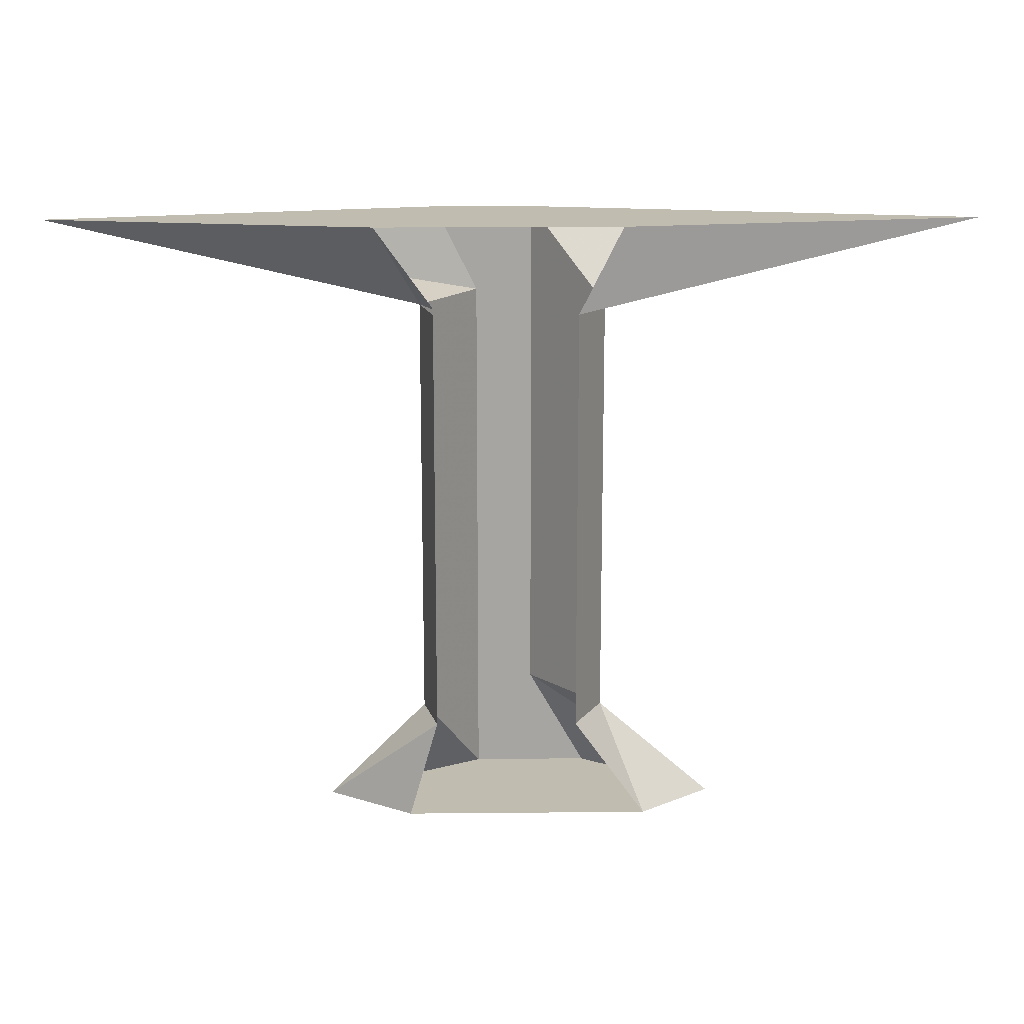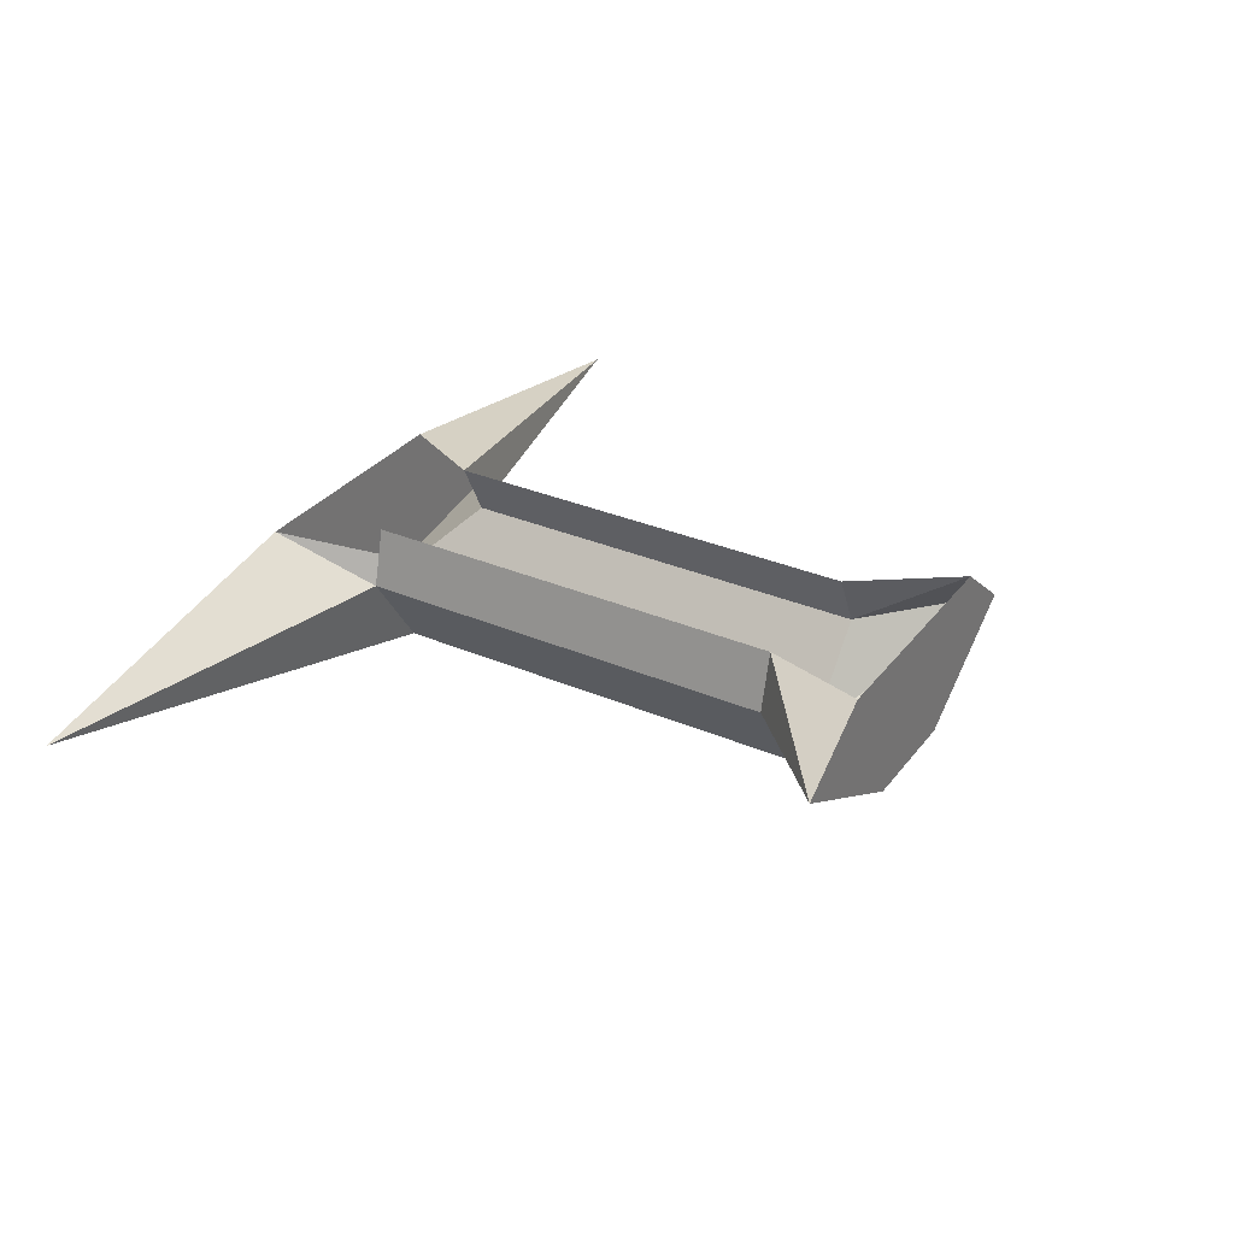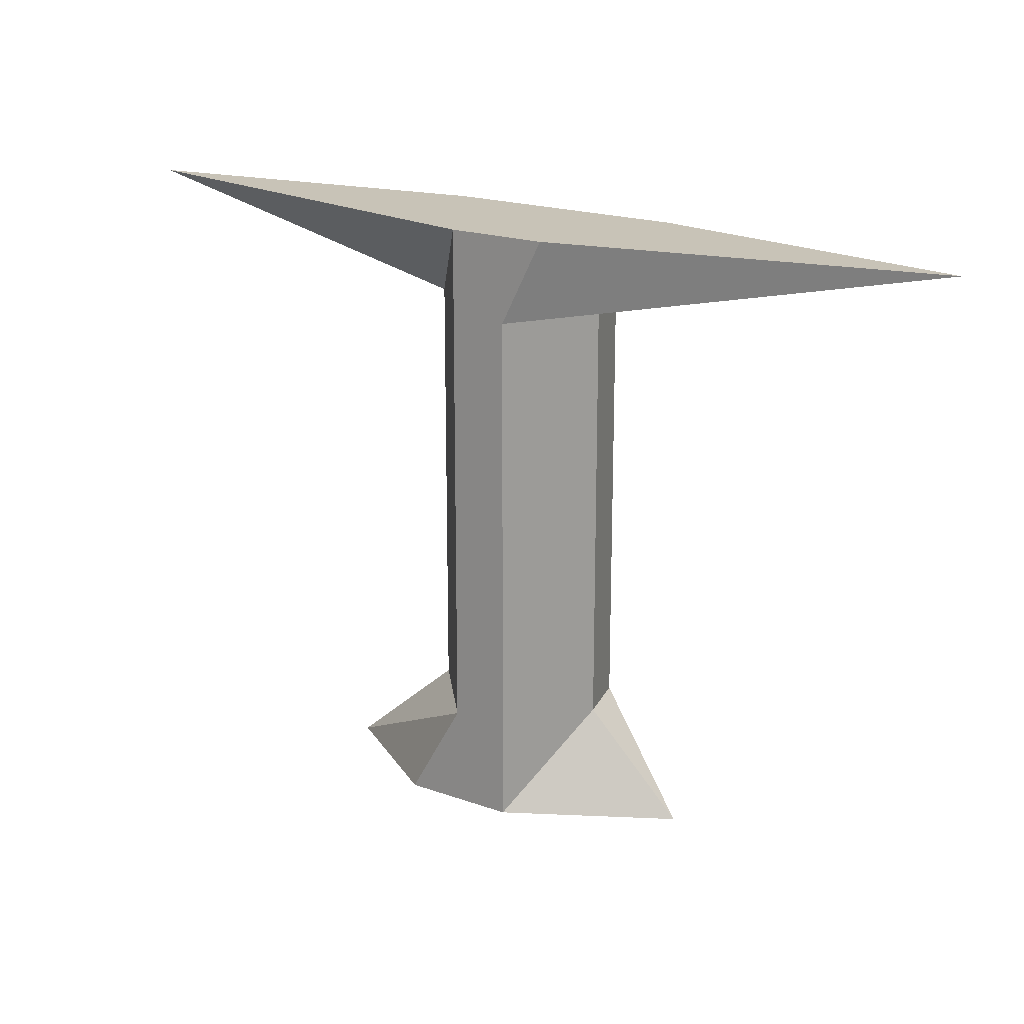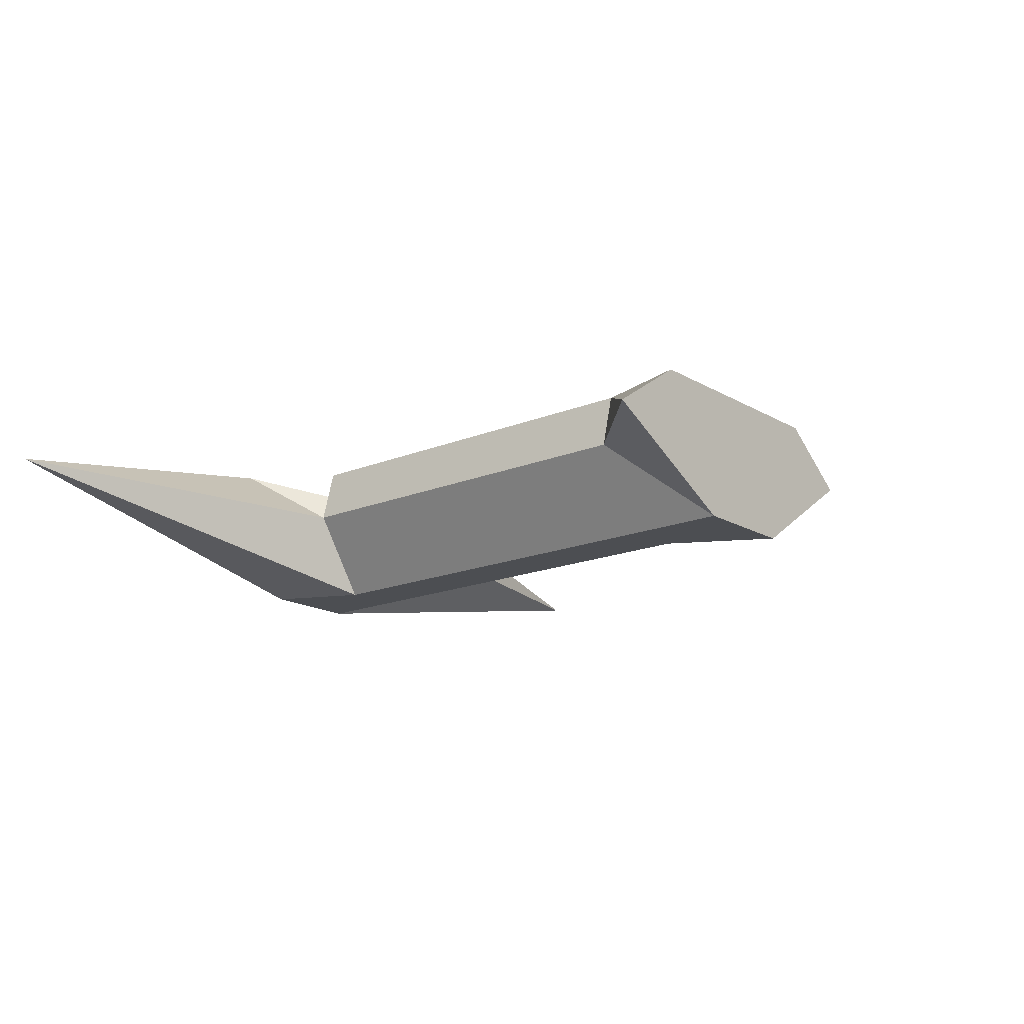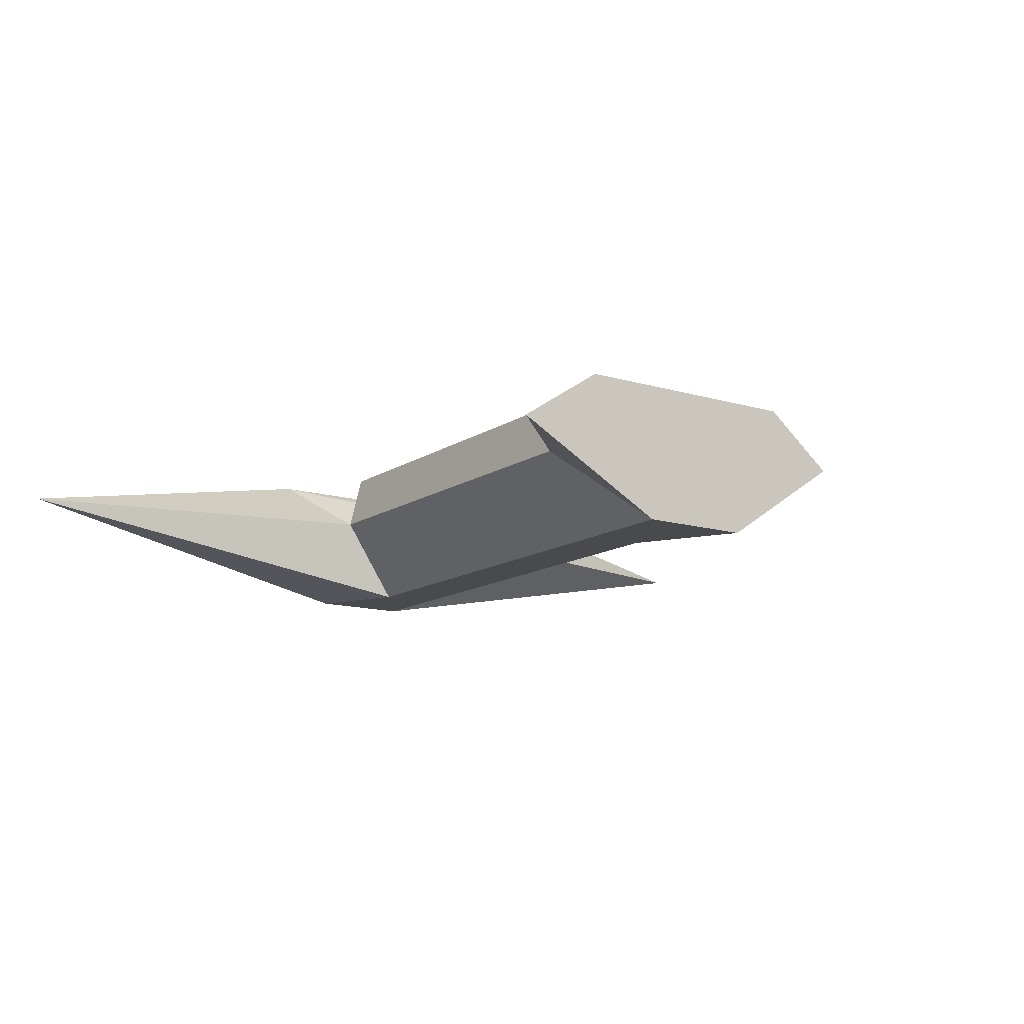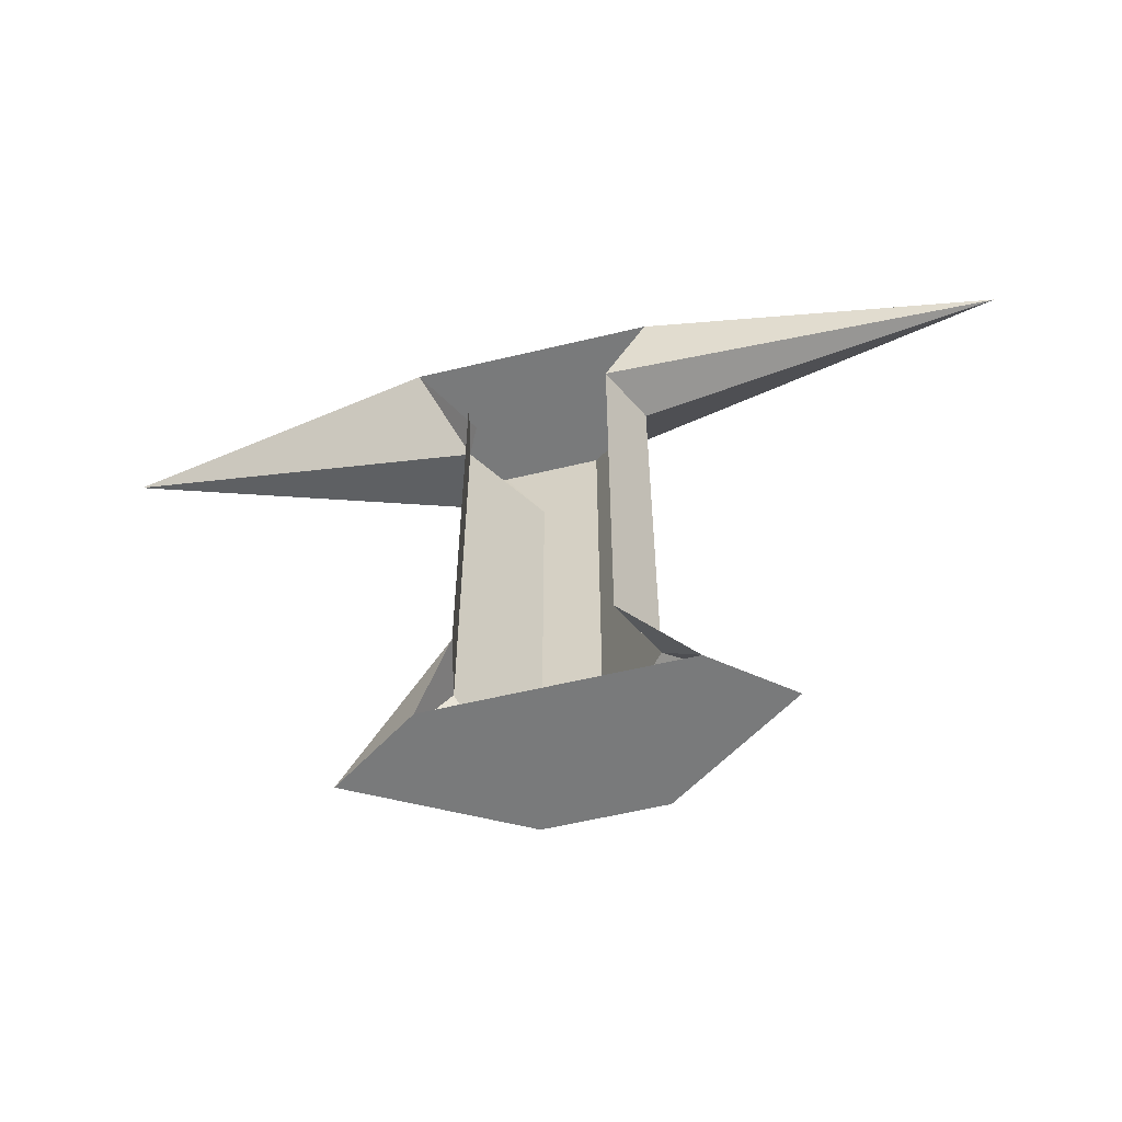
<metadata>
{"format":"obj","ext":"obj","renderer":"f3d","projection":"perspective","resolution":1024,"background":"white","views":[{"elev":16.4,"azim":178.9,"up":"+Z"},{"elev":31.8,"azim":121.1,"up":"+Y"},{"elev":19.7,"azim":33.4,"up":"+Z"},{"elev":-16.6,"azim":130.2,"up":"+Y"},{"elev":-13.1,"azim":145.7,"up":"+Y"},{"elev":-58.0,"azim":-166.0,"up":"+Z"}]}
</metadata>
<code>
o item/sword_pommel
v -35 -5 20
v -4 -11 20
v 3 -11 20
v 30 -5 20
v 7 -1 20
v -10 -1 20
v -7 -1 14
v -9 -5 14
v -4 -11 14
v 0 -11 14
v 4 -5 14
v 3 -3 14
v 5 -1 -23
v 11 -5 -23
v 0 -11 -23
v -8 -11 -23
v -17 -5 -23
v -12 -1 -23
v -9 -5 -16
v -7 -1 -16
v -4 -11 -16
v 0 -11 -16
v 4 -5 -16
v 3 -1 -16
v 3 -1 14
f 1 2 3
f 1 3 4
f 1 4 5
f 1 5 6
f 1 6 7
f 1 7 8
f 1 8 2
f 2 8 9
f 2 9 3
f 3 9 10
f 3 10 4
f 4 10 11
f 4 11 5
f 5 11 12
f 13 14 15
f 13 15 16
f 13 16 17
f 13 17 18
f 18 17 19
f 18 19 20
f 20 19 8
f 20 8 7
f 17 16 21
f 17 21 19
f 19 21 9
f 19 9 8
f 16 15 22
f 16 22 21
f 21 22 10
f 21 10 9
f 15 14 23
f 15 23 22
f 22 23 11
f 22 11 10
f 14 13 24
f 14 24 23
f 23 24 25
f 23 25 11

</code>
